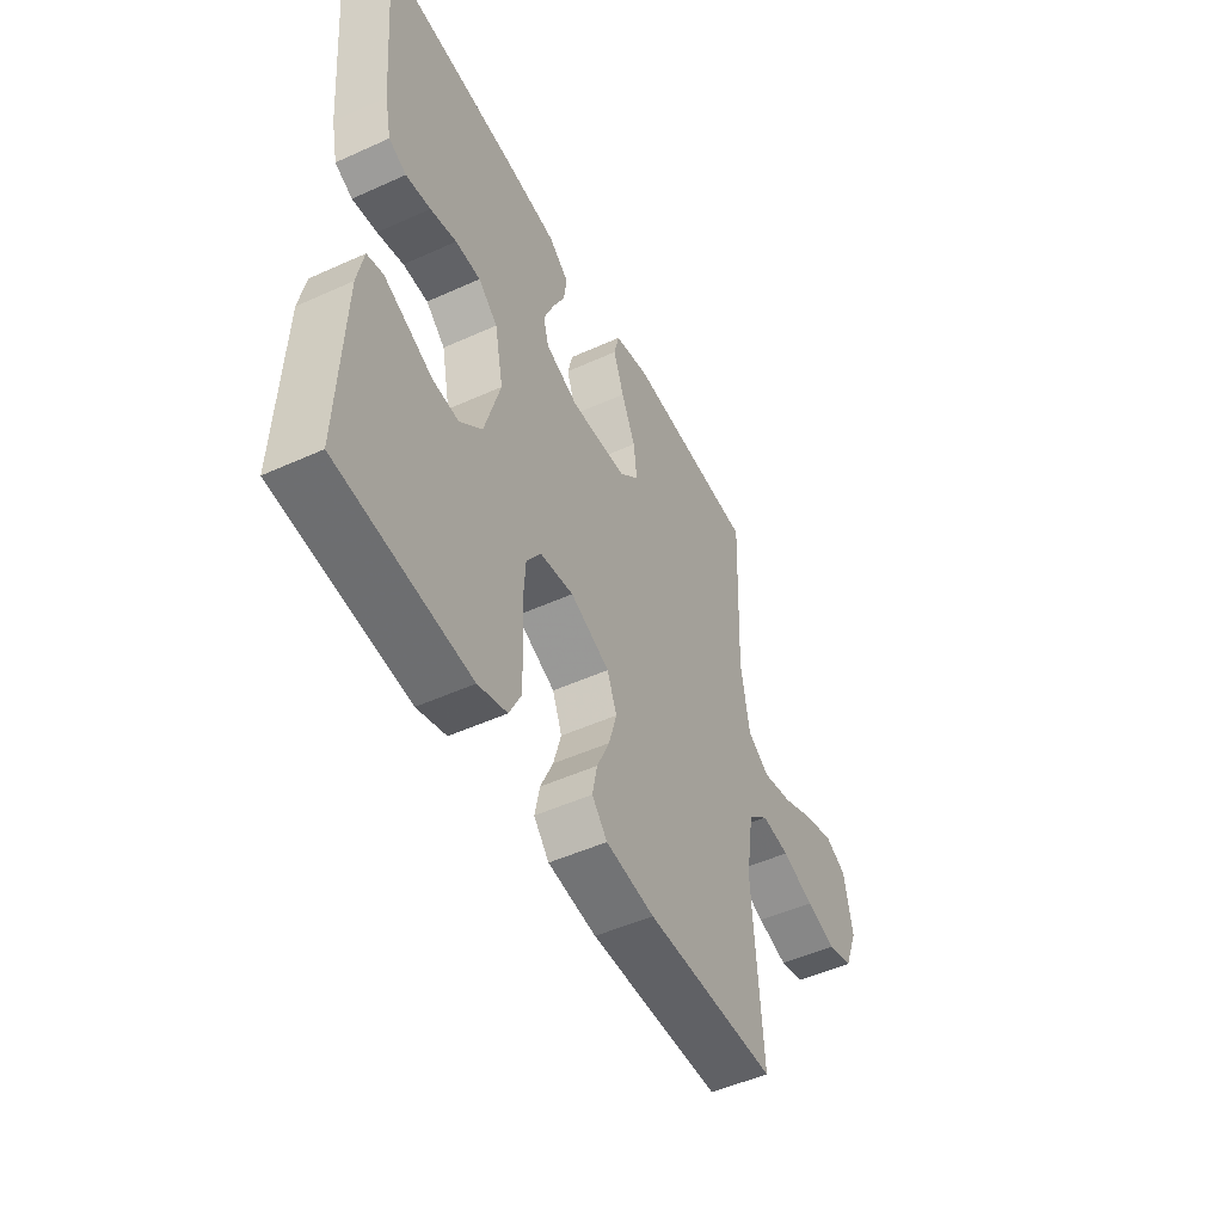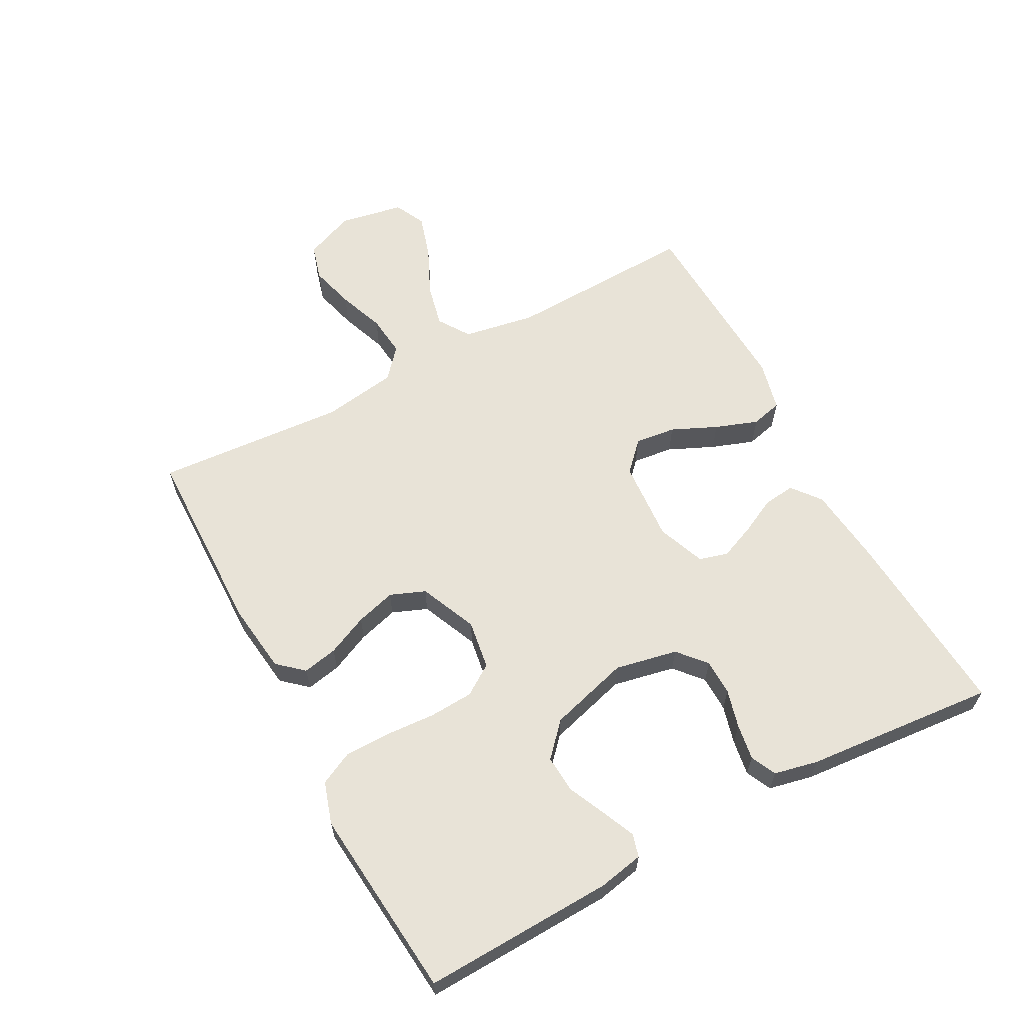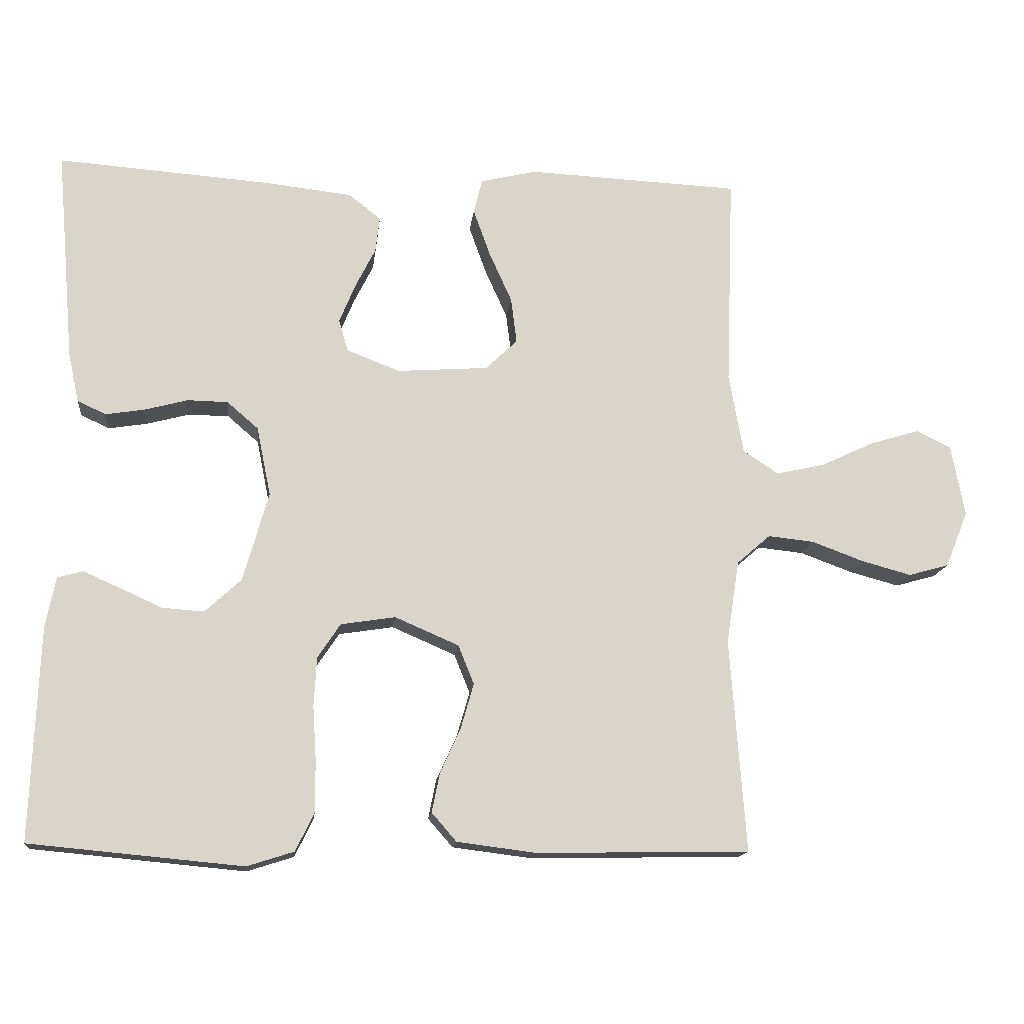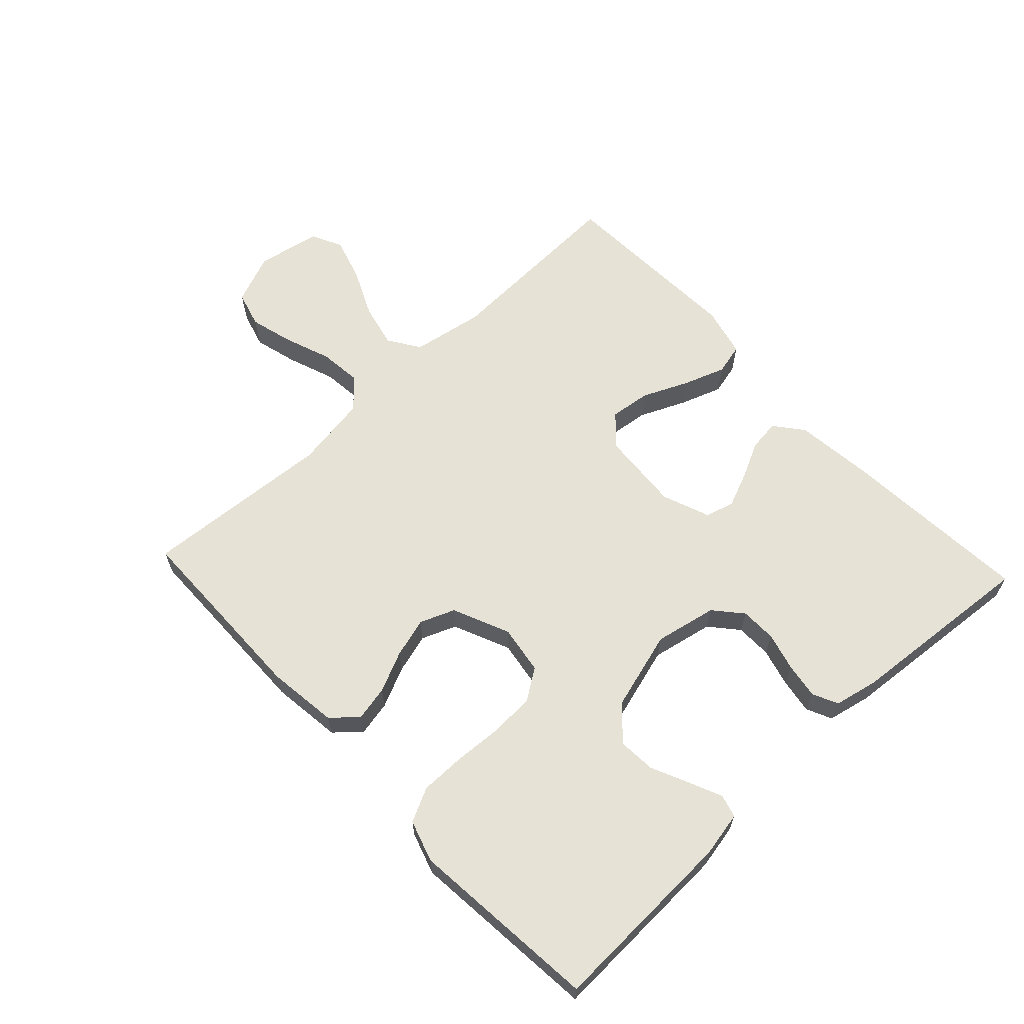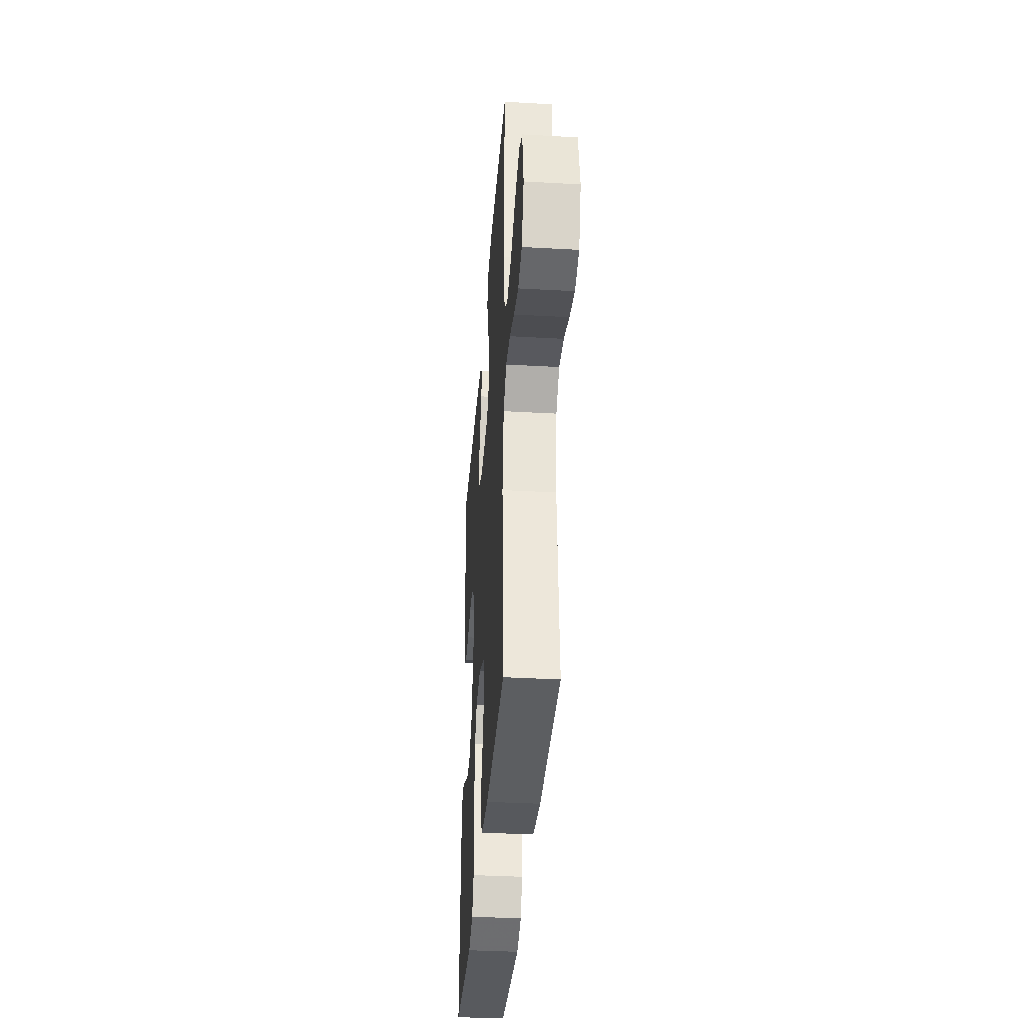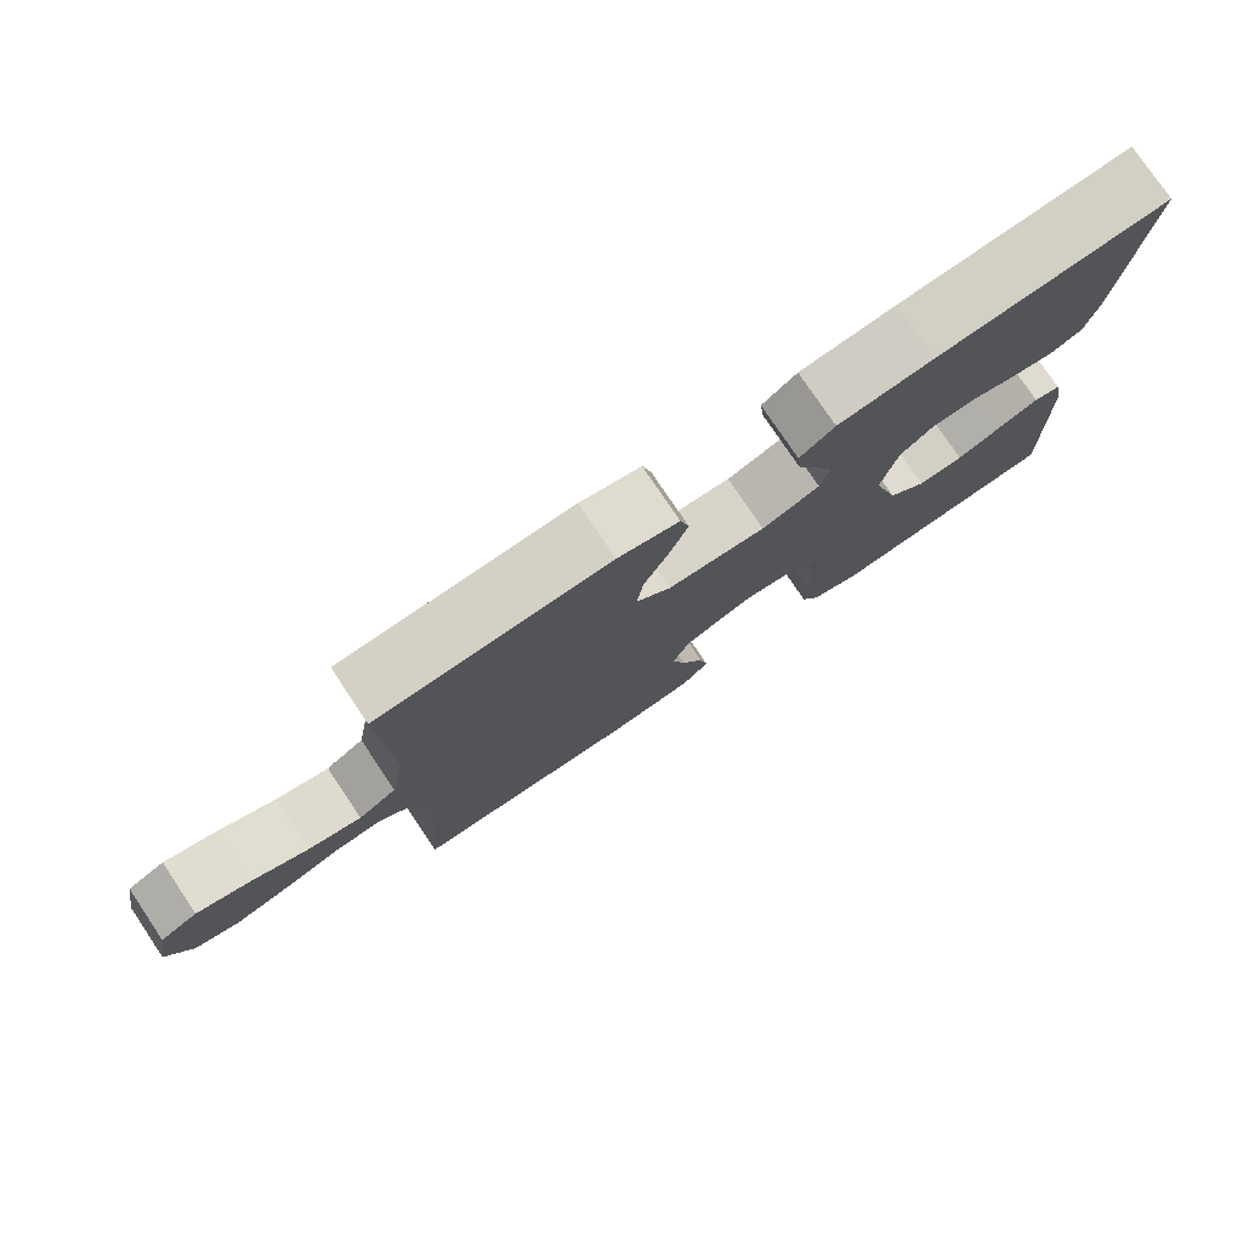
<metadata>
{"format":"obj","ext":"obj","renderer":"f3d","projection":"perspective","resolution":1024,"background":"white","views":[{"elev":-49.8,"azim":-63.5,"up":"+Z"},{"elev":62.1,"azim":-118.2,"up":"+Y"},{"elev":-14.7,"azim":-6.1,"up":"+Z"},{"elev":63.6,"azim":-133.1,"up":"+Y"},{"elev":-36.4,"azim":85.8,"up":"+Z"},{"elev":78.0,"azim":146.1,"up":"+Z"}]}
</metadata>
<code>
v 0.5 0.07 -0.5
v 0.2 0.07 -0.505
v 0.089 0.07 -0.491
v 0.054 0.07 -0.451
v 0.065 0.07 -0.396
v 0.094 0.07 -0.332
v 0.112 0.07 -0.269
v 0.09 0.07 -0.214
v 0 0.07 -0.175
v -0.077 0.07 -0.187
v -0.109 0.07 -0.235
v -0.113 0.07 -0.304
v -0.108 0.07 -0.382
v -0.108 0.07 -0.454
v -0.134 0.07 -0.507
v -0.2 0.07 -0.528
v -0.5 0.07 -0.5
v -0.489 0.07 -0.2
v -0.475 0.07 -0.129
v -0.439 0.07 -0.119
v -0.387 0.07 -0.142
v -0.328 0.07 -0.169
v -0.269 0.07 -0.173
v -0.218 0.07 -0.126
v -0.182 0.07 0
v -0.202 0.07 0.098
v -0.246 0.07 0.136
v -0.303 0.07 0.137
v -0.363 0.07 0.121
v -0.419 0.07 0.112
v -0.459 0.07 0.131
v -0.474 0.07 0.2
v -0.5 0.07 0.5
v -0.2 0.07 0.478
v -0.076 0.07 0.464
v -0.031 0.07 0.428
v -0.037 0.07 0.378
v -0.065 0.07 0.322
v -0.088 0.07 0.266
v -0.075 0.07 0.221
v 0 0.07 0.192
v 0.128 0.07 0.201
v 0.173 0.07 0.244
v 0.165 0.07 0.308
v 0.133 0.07 0.379
v 0.109 0.07 0.446
v 0.121 0.07 0.495
v 0.2 0.07 0.514
v 0.5 0.07 0.5
v 0.489 0.07 0.2
v 0.509 0.07 0.086
v 0.559 0.07 0.053
v 0.628 0.07 0.069
v 0.703 0.07 0.104
v 0.772 0.07 0.125
v 0.821 0.07 0.101
v 0.84 0.07 0
v 0.808 0.07 -0.079
v 0.751 0.07 -0.095
v 0.681 0.07 -0.076
v 0.608 0.07 -0.049
v 0.543 0.07 -0.042
v 0.496 0.07 -0.083
v 0.478 0.07 -0.2
v 0.5 0 -0.5
v 0.2 0 -0.505
v 0.089 0 -0.491
v 0.054 0 -0.451
v 0.065 0 -0.396
v 0.094 0 -0.332
v 0.112 0 -0.269
v 0.09 0 -0.214
v 0 0 -0.175
v -0.077 0 -0.187
v -0.109 0 -0.235
v -0.113 0 -0.304
v -0.108 0 -0.382
v -0.108 0 -0.454
v -0.134 0 -0.507
v -0.2 0 -0.528
v -0.5 0 -0.5
v -0.489 0 -0.2
v -0.475 0 -0.129
v -0.439 0 -0.119
v -0.387 0 -0.142
v -0.328 0 -0.169
v -0.269 0 -0.173
v -0.218 0 -0.126
v -0.182 0 0
v -0.202 0 0.098
v -0.246 0 0.136
v -0.303 0 0.137
v -0.363 0 0.121
v -0.419 0 0.112
v -0.459 0 0.131
v -0.474 0 0.2
v -0.5 0 0.5
v -0.2 0 0.478
v -0.076 0 0.464
v -0.031 0 0.428
v -0.037 0 0.378
v -0.065 0 0.322
v -0.088 0 0.266
v -0.075 0 0.221
v 0 0 0.192
v 0.128 0 0.201
v 0.173 0 0.244
v 0.165 0 0.308
v 0.133 0 0.379
v 0.109 0 0.446
v 0.121 0 0.495
v 0.2 0 0.514
v 0.5 0 0.5
v 0.489 0 0.2
v 0.509 0 0.086
v 0.559 0 0.053
v 0.628 0 0.069
v 0.703 0 0.104
v 0.772 0 0.125
v 0.821 0 0.101
v 0.84 0 0
v 0.808 0 -0.079
v 0.751 0 -0.095
v 0.681 0 -0.076
v 0.608 0 -0.049
v 0.543 0 -0.042
v 0.496 0 -0.083
v 0.478 0 -0.2
f 59 60 61
f 58 59 61
f 57 58 61
f 56 57 61
f 55 56 61
f 54 55 61
f 53 54 61
f 52 53 61 62
f 51 52 62 63
f 48 49 50
f 47 48 50
f 46 47 50
f 45 46 50
f 44 45 50
f 51 63 64
f 50 51 64
f 44 50 64
f 43 44 64
f 36 37 38
f 35 36 38
f 34 35 38
f 33 34 38
f 32 33 38
f 31 32 38
f 30 31 38
f 29 30 38
f 28 29 38
f 27 28 38 39
f 26 27 39 40
f 20 21 22
f 19 20 22
f 18 19 22
f 17 18 22
f 16 17 22
f 15 16 22
f 14 15 22
f 13 14 22
f 12 13 22
f 11 12 22 23
f 10 11 23 24
f 4 5 6
f 3 4 6
f 2 3 6
f 1 2 6
f 64 1 6
f 64 6 7
f 64 7 8
f 43 64 8
f 42 43 8
f 41 42 8 9
f 41 9 10
f 40 41 10
f 26 40 10
f 25 26 10
f 10 24 25
f 125 124 123
f 125 123 122
f 125 122 121
f 125 121 120
f 125 120 119
f 125 119 118
f 125 118 117
f 126 125 117 116
f 127 126 116 115
f 114 113 112
f 114 112 111
f 114 111 110
f 114 110 109
f 114 109 108
f 128 127 115
f 128 115 114
f 128 114 108
f 128 108 107
f 102 101 100
f 102 100 99
f 102 99 98
f 102 98 97
f 102 97 96
f 102 96 95
f 102 95 94
f 102 94 93
f 102 93 92
f 103 102 92 91
f 104 103 91 90
f 86 85 84
f 86 84 83
f 86 83 82
f 86 82 81
f 86 81 80
f 86 80 79
f 86 79 78
f 86 78 77
f 86 77 76
f 87 86 76 75
f 88 87 75 74
f 70 69 68
f 70 68 67
f 70 67 66
f 70 66 65
f 70 65 128
f 71 70 128
f 72 71 128
f 72 128 107
f 72 107 106
f 73 72 106 105
f 74 73 105
f 74 105 104
f 74 104 90
f 74 90 89
f 89 88 74
f 1 65 66 2
f 2 66 67 3
f 3 67 68 4
f 4 68 69 5
f 5 69 70 6
f 6 70 71 7
f 7 71 72 8
f 8 72 73 9
f 9 73 74 10
f 10 74 75 11
f 11 75 76 12
f 12 76 77 13
f 13 77 78 14
f 14 78 79 15
f 15 79 80 16
f 16 80 81 17
f 17 81 82 18
f 18 82 83 19
f 19 83 84 20
f 20 84 85 21
f 21 85 86 22
f 22 86 87 23
f 23 87 88 24
f 24 88 89 25
f 25 89 90 26
f 26 90 91 27
f 27 91 92 28
f 28 92 93 29
f 29 93 94 30
f 30 94 95 31
f 31 95 96 32
f 32 96 97 33
f 33 97 98 34
f 34 98 99 35
f 35 99 100 36
f 36 100 101 37
f 37 101 102 38
f 38 102 103 39
f 39 103 104 40
f 40 104 105 41
f 41 105 106 42
f 42 106 107 43
f 43 107 108 44
f 44 108 109 45
f 45 109 110 46
f 46 110 111 47
f 47 111 112 48
f 48 112 113 49
f 49 113 114 50
f 50 114 115 51
f 51 115 116 52
f 52 116 117 53
f 53 117 118 54
f 54 118 119 55
f 55 119 120 56
f 56 120 121 57
f 57 121 122 58
f 58 122 123 59
f 59 123 124 60
f 60 124 125 61
f 61 125 126 62
f 62 126 127 63
f 63 127 128 64
f 64 128 65 1

</code>
